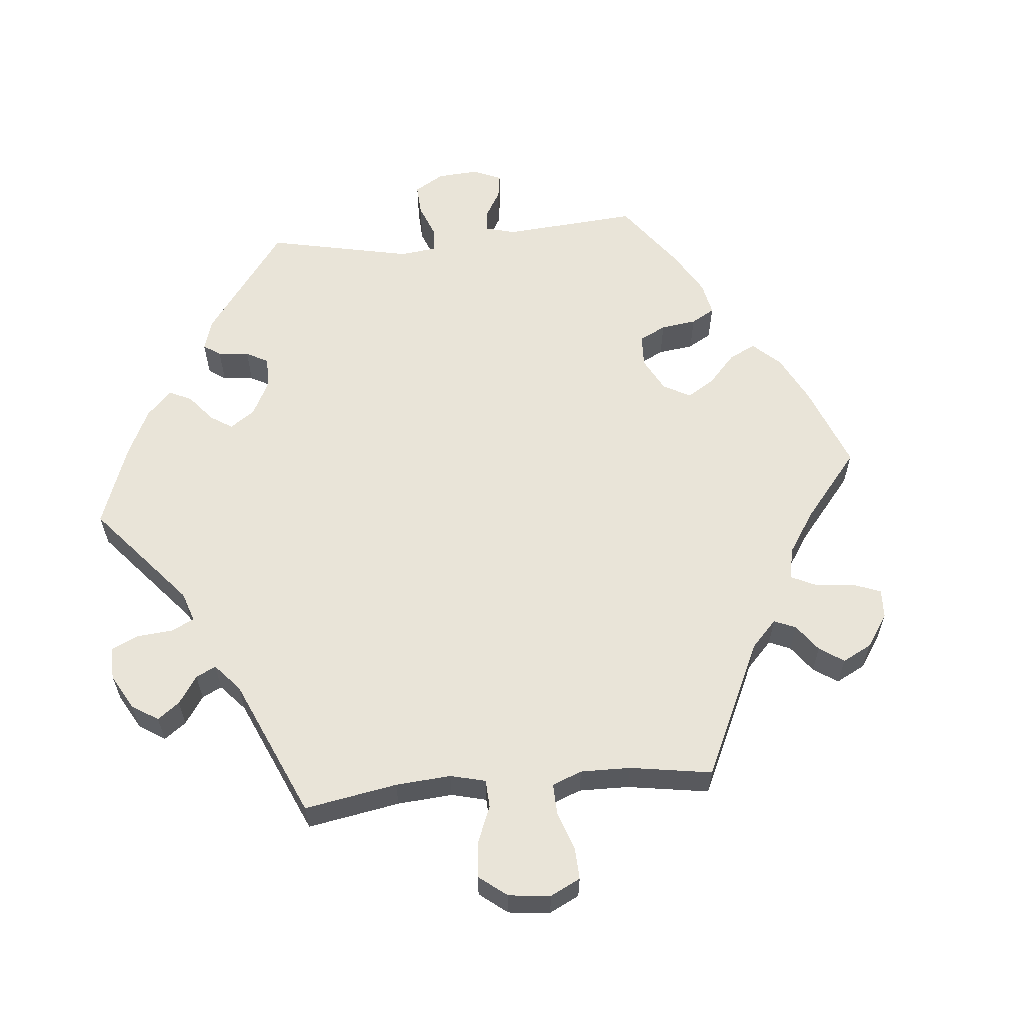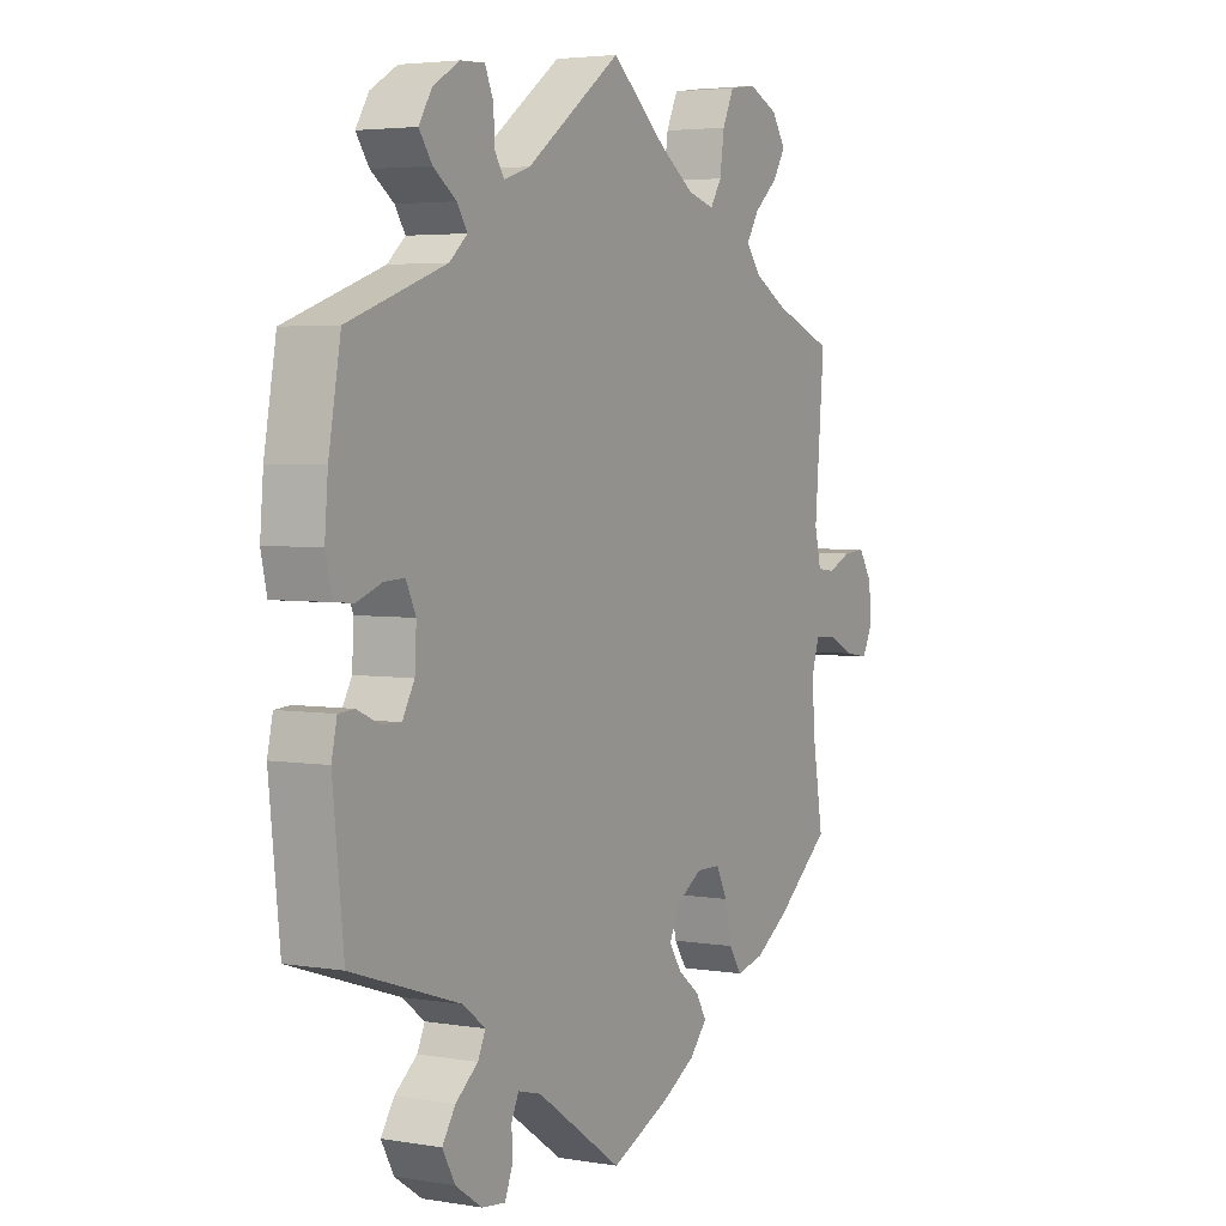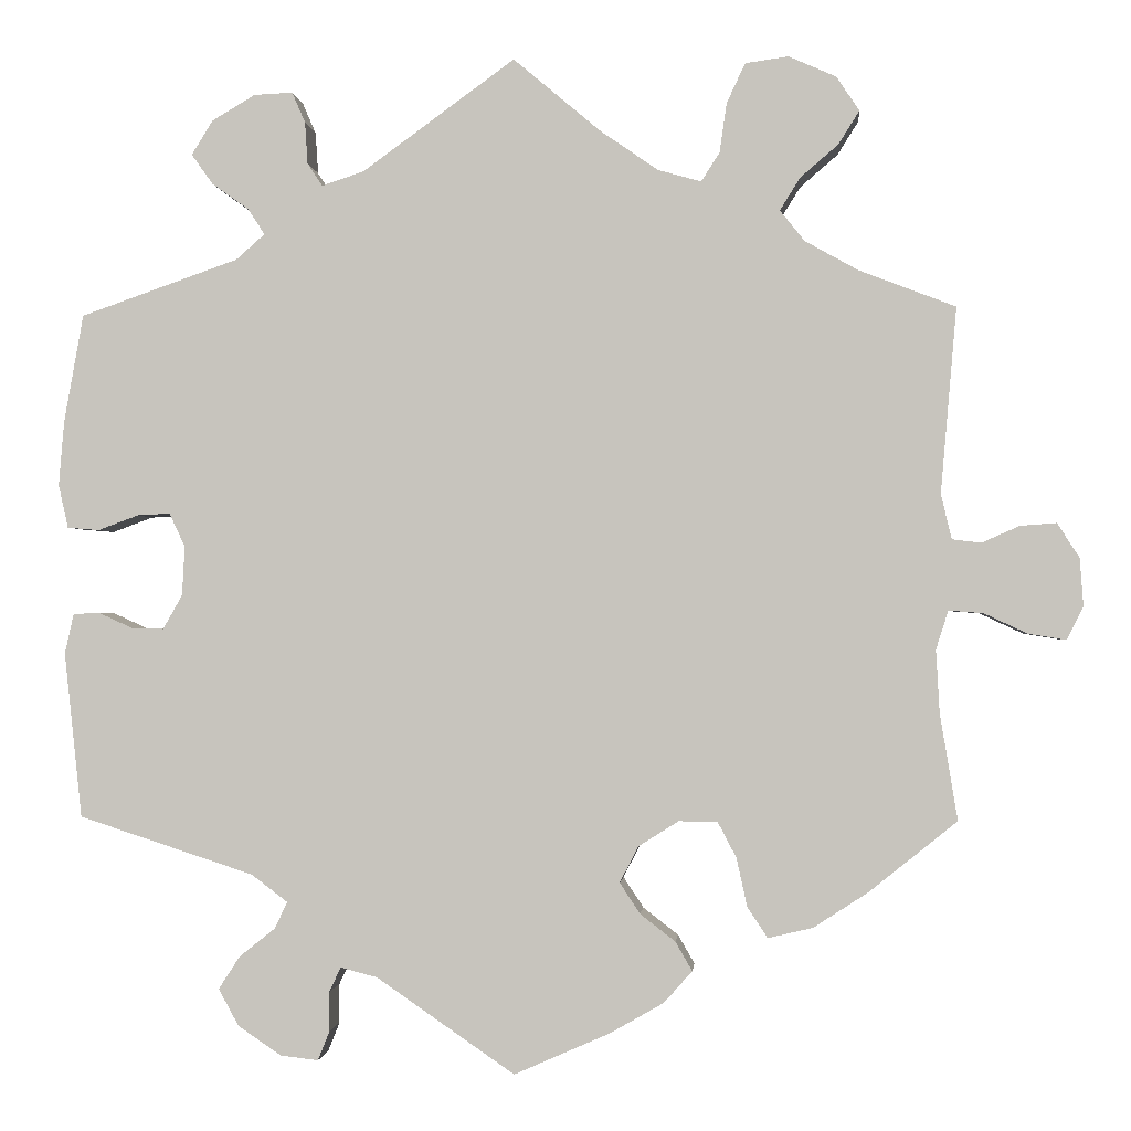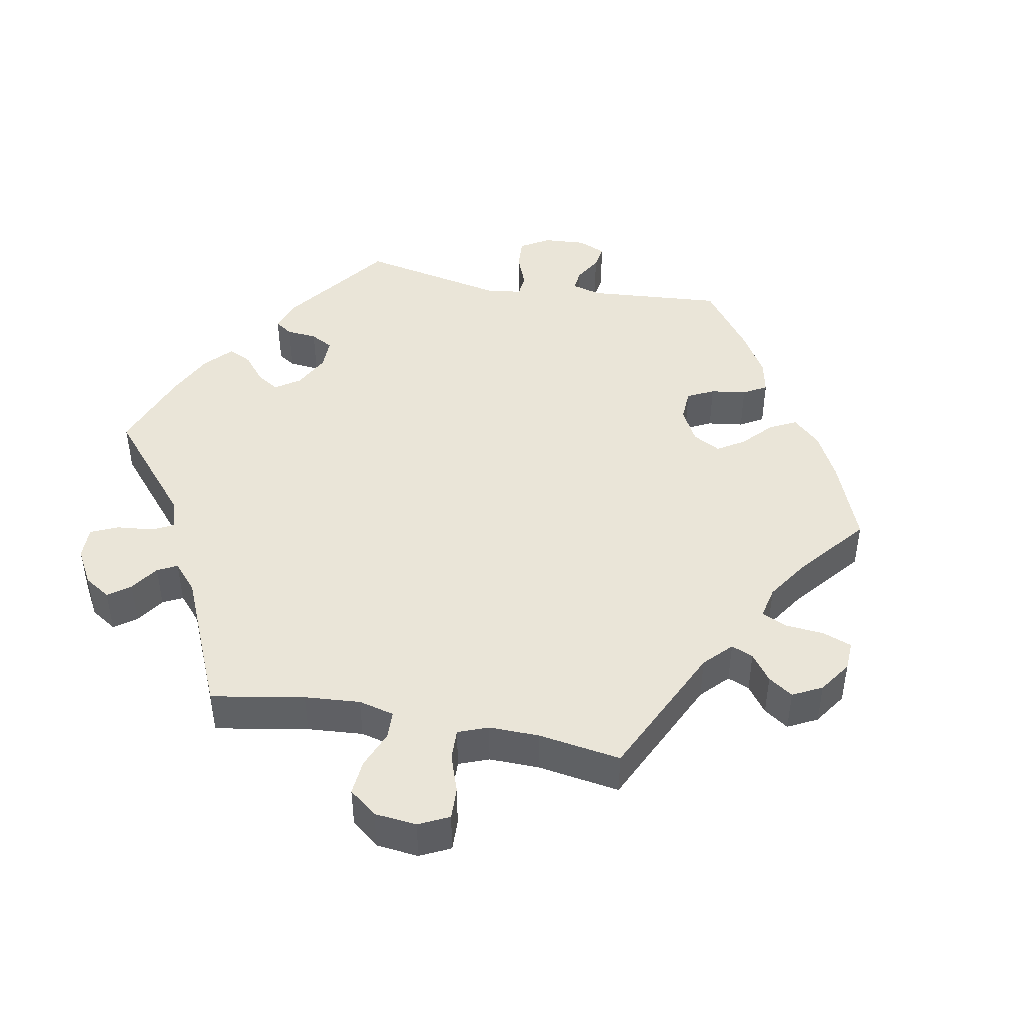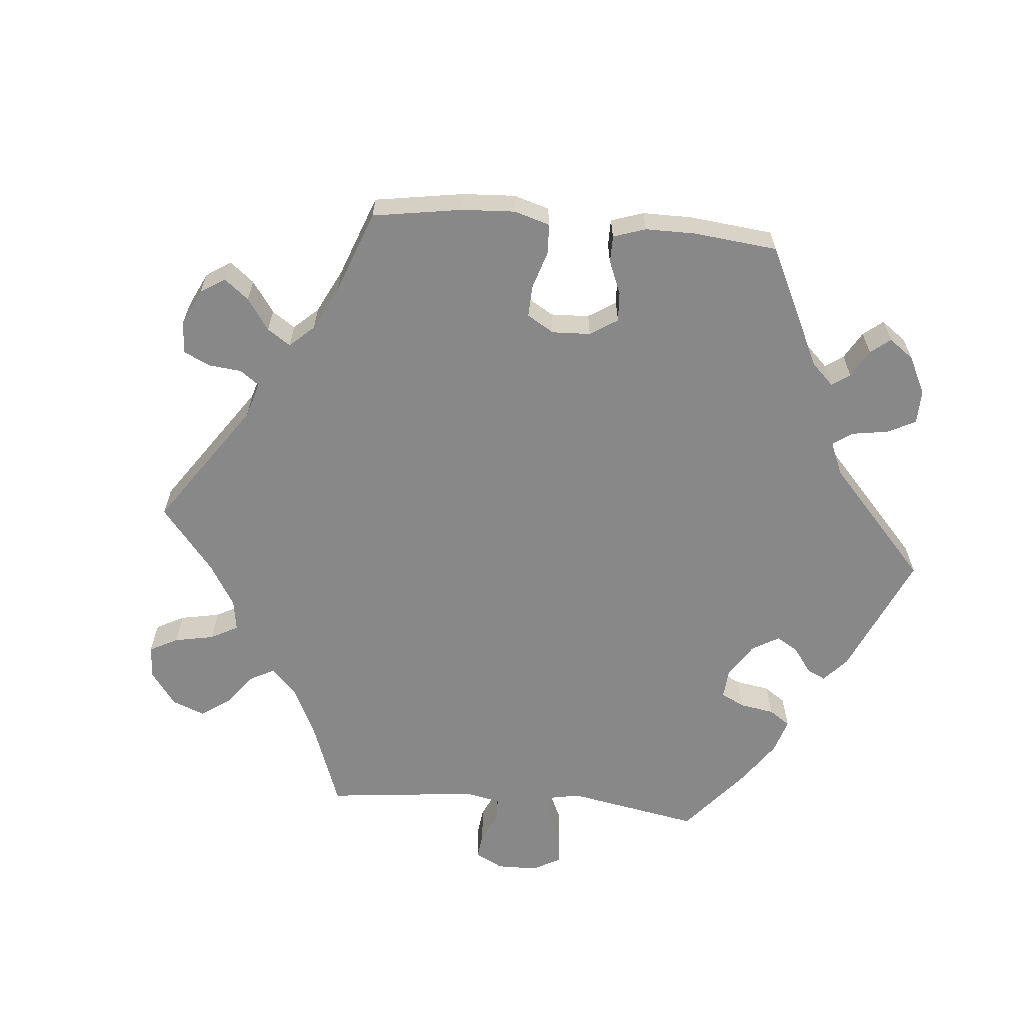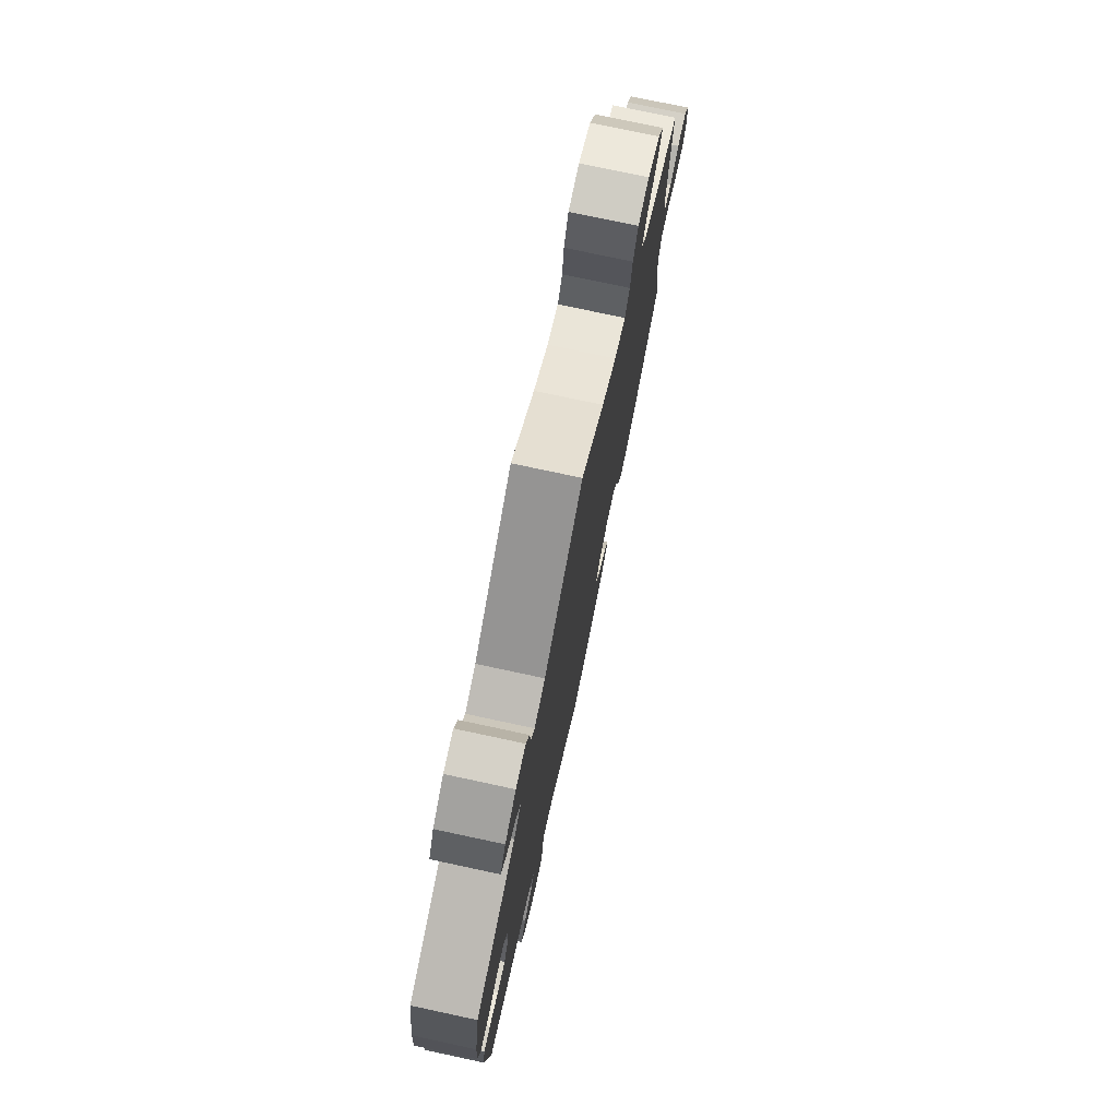
<metadata>
{"format":"obj","ext":"obj","renderer":"f3d","projection":"perspective","resolution":1024,"background":"white","views":[{"elev":59.8,"azim":24.5,"up":"+Y"},{"elev":3.8,"azim":-60.8,"up":"+Z"},{"elev":-1.2,"azim":4.8,"up":"+Z"},{"elev":44.7,"azim":40.8,"up":"+Y"},{"elev":-62.8,"azim":144.9,"up":"+Y"},{"elev":76.2,"azim":-77.9,"up":"+Z"}]}
</metadata>
<code>
v 0.483 0.07 0.079
v 0.495 0.07 0.028
v 0.528 0.07 0.024
v 0.571 0.07 0.043
v 0.612 0.07 0.046
v 0.637 0.07 0.007
v 0.641 0.07 -0.048
v 0.622 0.07 -0.085
v 0.579 0.07 -0.078
v 0.53 0.07 -0.055
v 0.491 0.07 -0.052
v 0.477 0.07 -0.096
v 0.481 0.07 -0.167
v 0.501 0.07 -0.288
v 0.402 0.07 -0.368
v 0.339 0.07 -0.409
v 0.288 0.07 -0.421
v 0.265 0.07 -0.386
v 0.253 0.07 -0.331
v 0.232 0.07 -0.291
v 0.188 0.07 -0.29
v 0.142 0.07 -0.319
v 0.121 0.07 -0.36
v 0.144 0.07 -0.395
v 0.184 0.07 -0.426
v 0.203 0.07 -0.459
v 0.171 0.07 -0.495
v 0.11 0.07 -0.53
v 0.001 0.07 -0.578
v -0.156 0.07 -0.47
v -0.198 0.07 -0.459
v -0.211 0.07 -0.487
v -0.211 0.07 -0.532
v -0.224 0.07 -0.565
v -0.267 0.07 -0.56
v -0.316 0.07 -0.527
v -0.339 0.07 -0.485
v -0.315 0.07 -0.448
v -0.274 0.07 -0.415
v -0.26 0.07 -0.385
v -0.301 0.07 -0.354
v -0.5 0.07 -0.289
v -0.52 0.07 -0.101
v -0.51 0.07 -0.056
v -0.481 0.07 -0.054
v -0.441 0.07 -0.072
v -0.405 0.07 -0.073
v -0.383 0.07 -0.034
v -0.38 0.07 0.022
v -0.398 0.07 0.06
v -0.435 0.07 0.058
v -0.481 0.07 0.041
v -0.517 0.07 0.044
v -0.528 0.07 0.093
v -0.522 0.07 0.166
v -0.5 0.07 0.289
v -0.321 0.07 0.352
v -0.288 0.07 0.381
v -0.307 0.07 0.41
v -0.349 0.07 0.44
v -0.373 0.07 0.474
v -0.349 0.07 0.513
v -0.3 0.07 0.542
v -0.256 0.07 0.544
v -0.241 0.07 0.509
v -0.238 0.07 0.462
v -0.221 0.07 0.436
v -0.173 0.07 0.452
v 0 0.07 0.578
v 0.101 0.07 0.493
v 0.165 0.07 0.449
v 0.214 0.07 0.435
v 0.235 0.07 0.468
v 0.243 0.07 0.524
v 0.264 0.07 0.569
v 0.313 0.07 0.576
v 0.367 0.07 0.552
v 0.393 0.07 0.513
v 0.369 0.07 0.475
v 0.326 0.07 0.438
v 0.303 0.07 0.401
v 0.331 0.07 0.366
v 0.392 0.07 0.332
v 0.501 0.07 0.29
v 0.483 0 0.079
v 0.495 0 0.028
v 0.528 0 0.024
v 0.571 0 0.043
v 0.612 0 0.046
v 0.637 0 0.007
v 0.641 0 -0.048
v 0.622 0 -0.085
v 0.579 0 -0.078
v 0.53 0 -0.055
v 0.491 0 -0.052
v 0.477 0 -0.096
v 0.481 0 -0.167
v 0.501 0 -0.288
v 0.402 0 -0.368
v 0.339 0 -0.409
v 0.288 0 -0.421
v 0.265 0 -0.386
v 0.253 0 -0.331
v 0.232 0 -0.291
v 0.188 0 -0.29
v 0.142 0 -0.319
v 0.121 0 -0.36
v 0.144 0 -0.395
v 0.184 0 -0.426
v 0.203 0 -0.459
v 0.171 0 -0.495
v 0.11 0 -0.53
v 0.001 0 -0.578
v -0.156 0 -0.47
v -0.198 0 -0.459
v -0.211 0 -0.487
v -0.211 0 -0.532
v -0.224 0 -0.565
v -0.267 0 -0.56
v -0.316 0 -0.527
v -0.339 0 -0.485
v -0.315 0 -0.448
v -0.274 0 -0.415
v -0.26 0 -0.385
v -0.301 0 -0.354
v -0.5 0 -0.289
v -0.52 0 -0.101
v -0.51 0 -0.056
v -0.481 0 -0.054
v -0.441 0 -0.072
v -0.405 0 -0.073
v -0.383 0 -0.034
v -0.38 0 0.022
v -0.398 0 0.06
v -0.435 0 0.058
v -0.481 0 0.041
v -0.517 0 0.044
v -0.528 0 0.093
v -0.522 0 0.166
v -0.5 0 0.289
v -0.321 0 0.352
v -0.288 0 0.381
v -0.307 0 0.41
v -0.349 0 0.44
v -0.373 0 0.474
v -0.349 0 0.513
v -0.3 0 0.542
v -0.256 0 0.544
v -0.241 0 0.509
v -0.238 0 0.462
v -0.221 0 0.436
v -0.173 0 0.452
v 0 0 0.578
v 0.101 0 0.493
v 0.165 0 0.449
v 0.214 0 0.435
v 0.235 0 0.468
v 0.243 0 0.524
v 0.264 0 0.569
v 0.313 0 0.576
v 0.367 0 0.552
v 0.393 0 0.513
v 0.369 0 0.475
v 0.326 0 0.438
v 0.303 0 0.401
v 0.331 0 0.366
v 0.392 0 0.332
v 0.501 0 0.29
f 83 84 1
f 82 83 1 2
f 81 82 2
f 77 78 79 80
f 77 80 81
f 76 77 81
f 73 74 75 76
f 72 73 76 81
f 71 72 81 2
f 68 69 70
f 67 68 70 71
f 63 64 65 66
f 63 66 67
f 62 63 67
f 59 60 61 62
f 58 59 62 67
f 57 58 67 71
f 51 52 53 54
f 50 51 54 55
f 43 44 45 46
f 41 42 43 46
f 40 41 46 47
f 36 37 38 39
f 36 39 40
f 35 36 40
f 32 33 34 35
f 31 32 35 40
f 30 31 40 47
f 24 25 26 27
f 23 24 27 28
f 16 17 18 19
f 16 19 20
f 13 14 15 16
f 12 13 16 20
f 11 12 20 21
f 7 8 9 10
f 7 10 11
f 6 7 11
f 3 4 5 6
f 2 3 6 11
f 50 55 56 57
f 49 50 57 71
f 48 49 71 2
f 23 28 29 30
f 22 23 30 47
f 21 22 47 48
f 2 11 21 48
f 85 168 167
f 86 85 167 166
f 86 166 165
f 164 163 162 161
f 165 164 161
f 165 161 160
f 160 159 158 157
f 165 160 157 156
f 86 165 156 155
f 154 153 152
f 155 154 152 151
f 150 149 148 147
f 151 150 147
f 151 147 146
f 146 145 144 143
f 151 146 143 142
f 155 151 142 141
f 138 137 136 135
f 139 138 135 134
f 130 129 128 127
f 130 127 126 125
f 131 130 125 124
f 123 122 121 120
f 124 123 120
f 124 120 119
f 119 118 117 116
f 124 119 116 115
f 131 124 115 114
f 111 110 109 108
f 112 111 108 107
f 103 102 101 100
f 104 103 100
f 100 99 98 97
f 104 100 97 96
f 105 104 96 95
f 94 93 92 91
f 95 94 91
f 95 91 90
f 90 89 88 87
f 95 90 87 86
f 141 140 139 134
f 155 141 134 133
f 86 155 133 132
f 114 113 112 107
f 131 114 107 106
f 132 131 106 105
f 132 105 95 86
f 1 85 86 2
f 2 86 87 3
f 3 87 88 4
f 4 88 89 5
f 5 89 90 6
f 6 90 91 7
f 7 91 92 8
f 8 92 93 9
f 9 93 94 10
f 10 94 95 11
f 11 95 96 12
f 12 96 97 13
f 13 97 98 14
f 14 98 99 15
f 15 99 100 16
f 16 100 101 17
f 17 101 102 18
f 18 102 103 19
f 19 103 104 20
f 20 104 105 21
f 21 105 106 22
f 22 106 107 23
f 23 107 108 24
f 24 108 109 25
f 25 109 110 26
f 26 110 111 27
f 27 111 112 28
f 28 112 113 29
f 29 113 114 30
f 30 114 115 31
f 31 115 116 32
f 32 116 117 33
f 33 117 118 34
f 34 118 119 35
f 35 119 120 36
f 36 120 121 37
f 37 121 122 38
f 38 122 123 39
f 39 123 124 40
f 40 124 125 41
f 41 125 126 42
f 42 126 127 43
f 43 127 128 44
f 44 128 129 45
f 45 129 130 46
f 46 130 131 47
f 47 131 132 48
f 48 132 133 49
f 49 133 134 50
f 50 134 135 51
f 51 135 136 52
f 52 136 137 53
f 53 137 138 54
f 54 138 139 55
f 55 139 140 56
f 56 140 141 57
f 57 141 142 58
f 58 142 143 59
f 59 143 144 60
f 60 144 145 61
f 61 145 146 62
f 62 146 147 63
f 63 147 148 64
f 64 148 149 65
f 65 149 150 66
f 66 150 151 67
f 67 151 152 68
f 68 152 153 69
f 69 153 154 70
f 70 154 155 71
f 71 155 156 72
f 72 156 157 73
f 73 157 158 74
f 74 158 159 75
f 75 159 160 76
f 76 160 161 77
f 77 161 162 78
f 78 162 163 79
f 79 163 164 80
f 80 164 165 81
f 81 165 166 82
f 82 166 167 83
f 83 167 168 84
f 84 168 85 1

</code>
